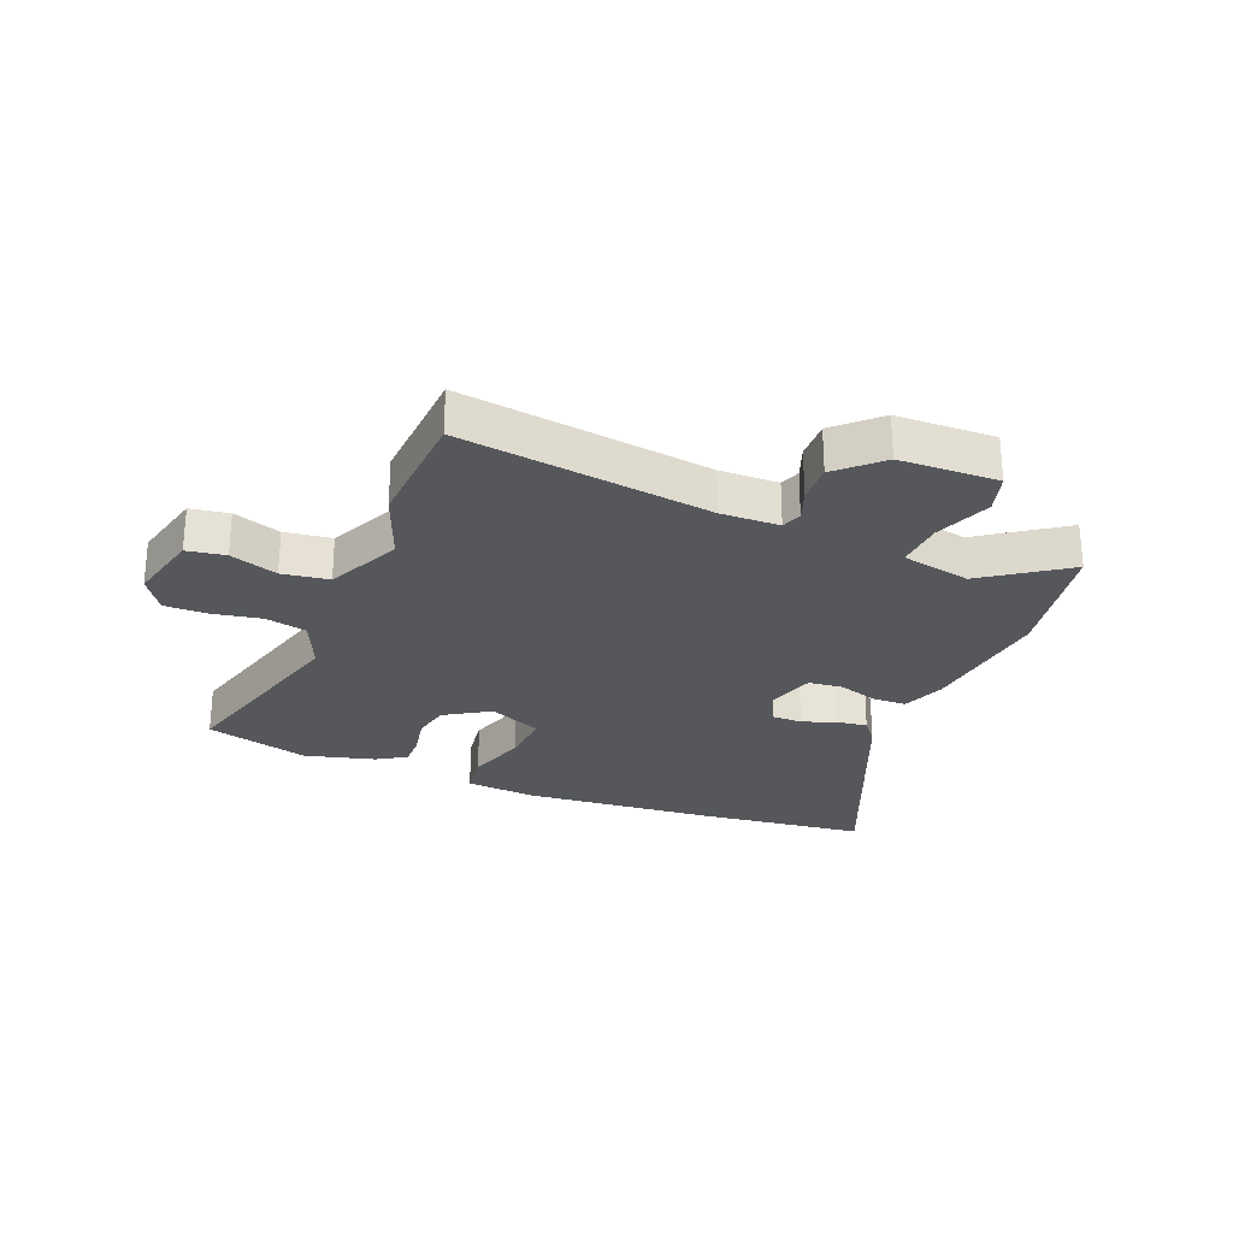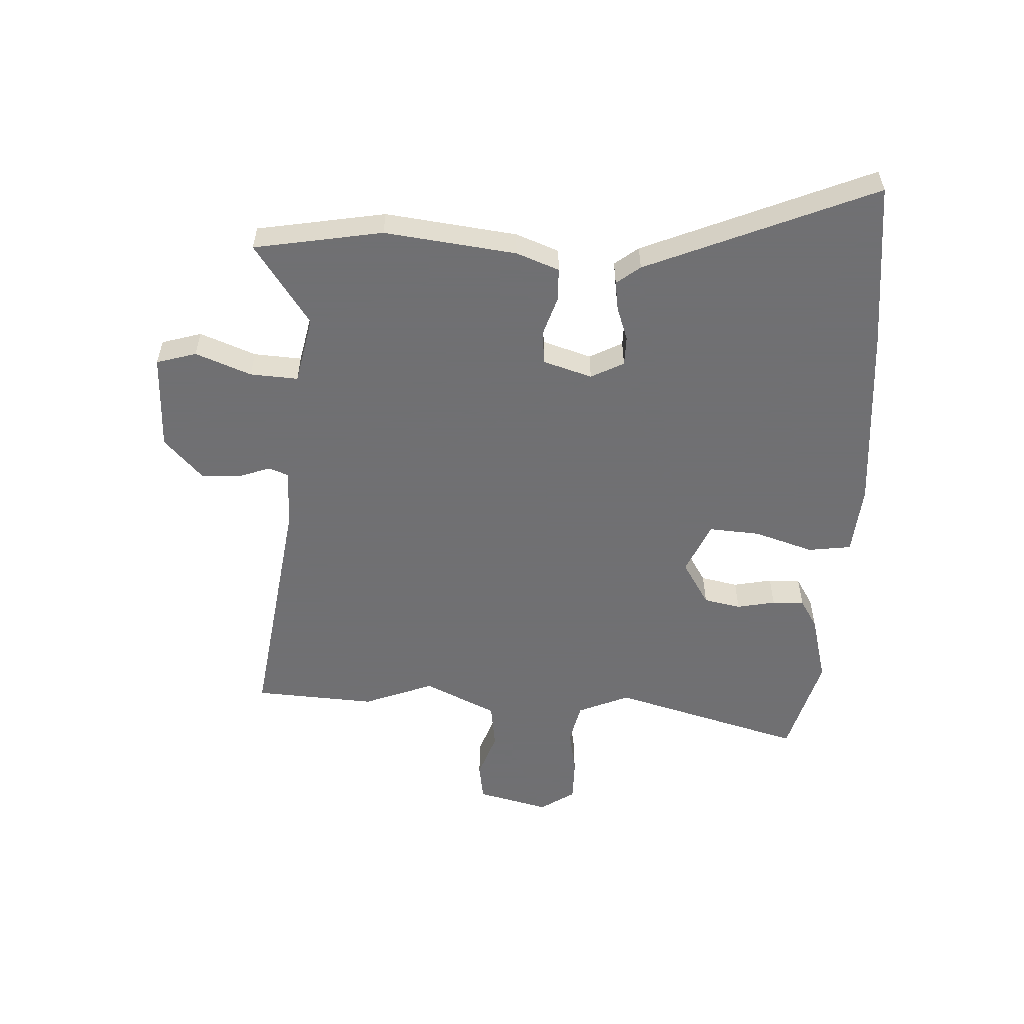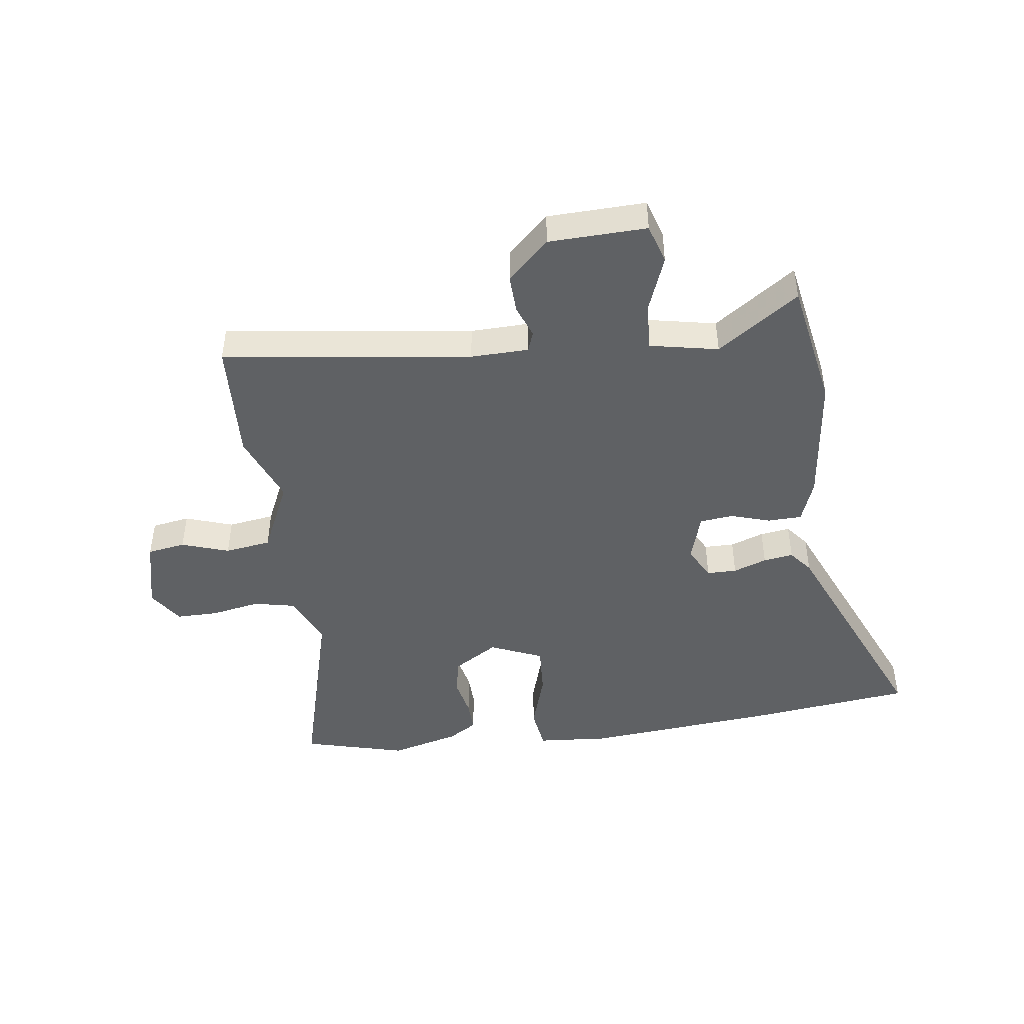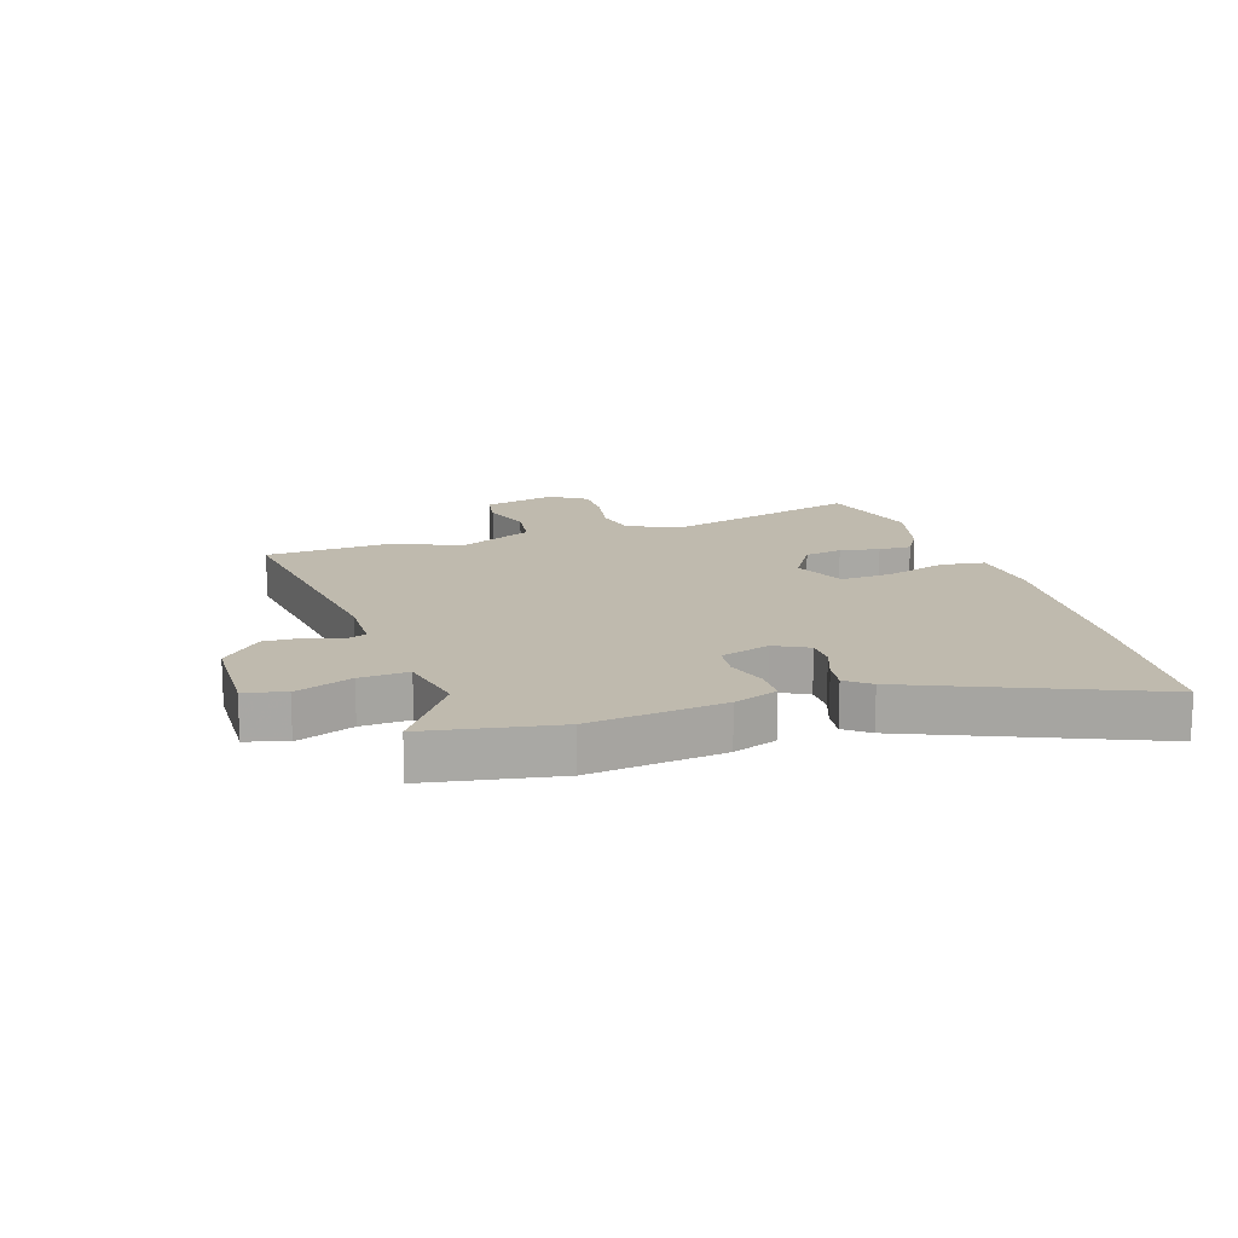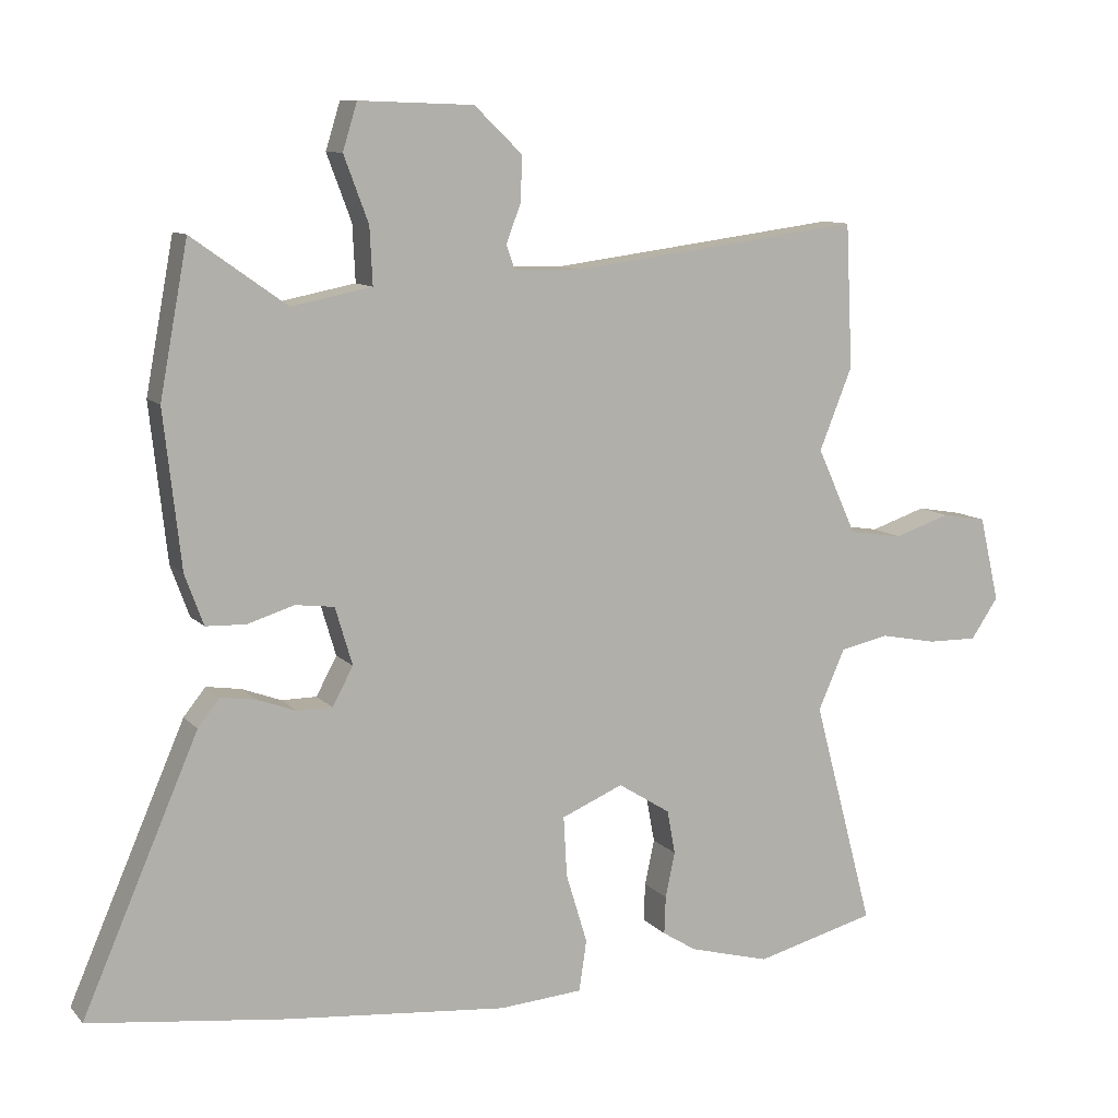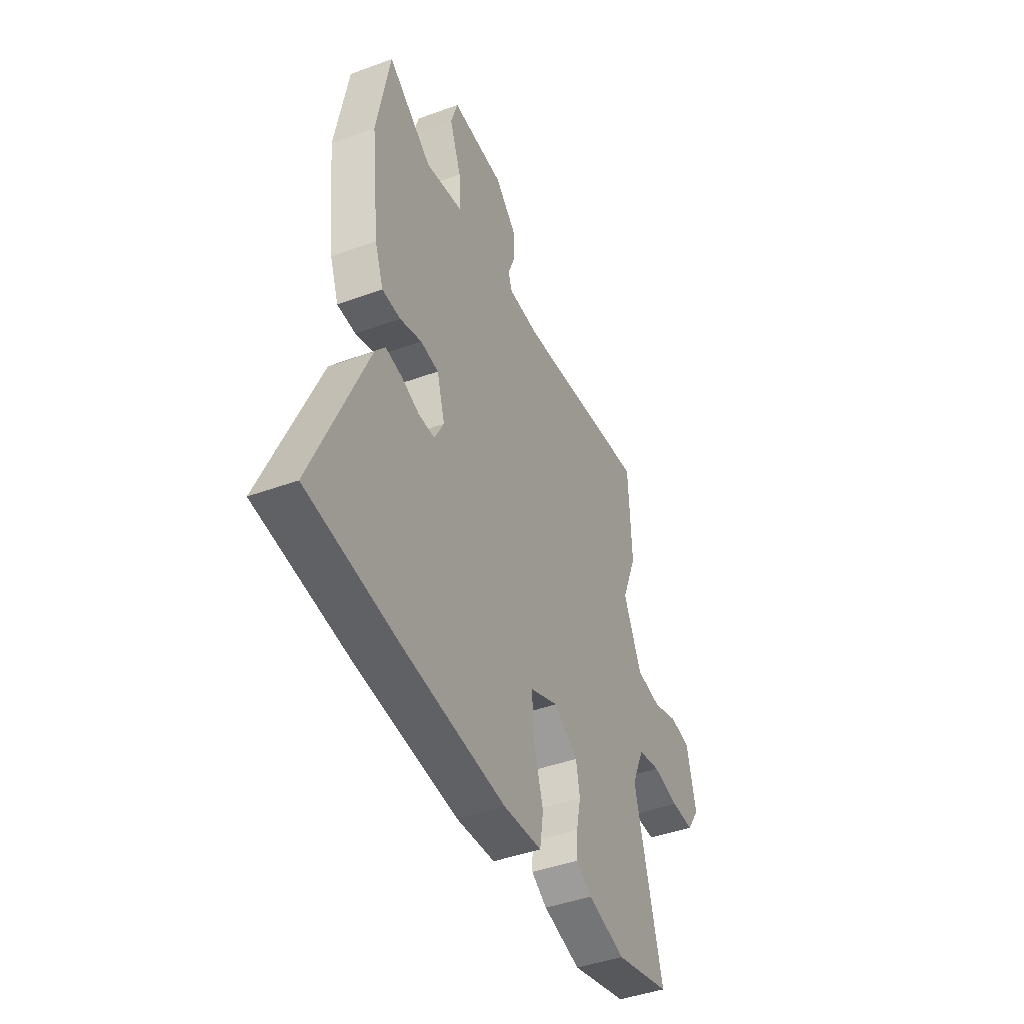
<metadata>
{"format":"obj","ext":"obj","renderer":"f3d","projection":"perspective","resolution":1024,"background":"white","views":[{"elev":-27.0,"azim":-22.5,"up":"+Y"},{"elev":-55.0,"azim":86.5,"up":"+Y"},{"elev":-45.6,"azim":7.4,"up":"+Y"},{"elev":15.5,"azim":71.5,"up":"+Y"},{"elev":10.1,"azim":156.3,"up":"+Z"},{"elev":-43.2,"azim":113.5,"up":"+Z"}]}
</metadata>
<code>
v -0.507 0.07 0.355
v -0.497 0.07 0.564
v -0.073 0.07 0.509
v 0.026 0.07 0.512
v 0.038 0.07 0.546
v 0.017 0.07 0.601
v 0.014 0.07 0.667
v 0.084 0.07 0.734
v 0.251 0.07 0.74
v 0.272 0.07 0.672
v 0.236 0.07 0.576
v 0.232 0.07 0.494
v 0.349 0.07 0.471
v 0.487 0.07 0.569
v 0.528 0.07 0.349
v 0.503 0.07 0.123
v 0.476 0.07 0.049
v 0.418 0.07 0.047
v 0.35 0.07 0.068
v 0.293 0.07 0.061
v 0.268 0.07 -0.023
v 0.298 0.07 -0.079
v 0.349 0.07 -0.079
v 0.406 0.07 -0.058
v 0.457 0.07 -0.05
v 0.489 0.07 -0.09
v 0.658 0.07 -0.48
v 0.373 0.07 -0.516
v 0.049 0.07 -0.547
v -0.073 0.07 -0.538
v -0.084 0.07 -0.464
v -0.053 0.07 -0.362
v -0.048 0.07 -0.274
v -0.138 0.07 -0.236
v -0.214 0.07 -0.284
v -0.226 0.07 -0.348
v -0.212 0.07 -0.414
v -0.21 0.07 -0.469
v -0.259 0.07 -0.5
v -0.377 0.07 -0.532
v -0.553 0.07 -0.486
v -0.465 0.07 -0.155
v -0.504 0.07 -0.067
v -0.575 0.07 -0.052
v -0.658 0.07 -0.068
v -0.73 0.07 -0.069
v -0.77 0.07 -0.01
v -0.741 0.07 0.114
v -0.676 0.07 0.125
v -0.595 0.07 0.098
v -0.516 0.07 0.11
v -0.459 0.07 0.235
v -0.507 0 0.355
v -0.497 0 0.564
v -0.073 0 0.509
v 0.026 0 0.512
v 0.038 0 0.546
v 0.017 0 0.601
v 0.014 0 0.667
v 0.084 0 0.734
v 0.251 0 0.74
v 0.272 0 0.672
v 0.236 0 0.576
v 0.232 0 0.494
v 0.349 0 0.471
v 0.487 0 0.569
v 0.528 0 0.349
v 0.503 0 0.123
v 0.476 0 0.049
v 0.418 0 0.047
v 0.35 0 0.068
v 0.293 0 0.061
v 0.268 0 -0.023
v 0.298 0 -0.079
v 0.349 0 -0.079
v 0.406 0 -0.058
v 0.457 0 -0.05
v 0.489 0 -0.09
v 0.658 0 -0.48
v 0.373 0 -0.516
v 0.049 0 -0.547
v -0.073 0 -0.538
v -0.084 0 -0.464
v -0.053 0 -0.362
v -0.048 0 -0.274
v -0.138 0 -0.236
v -0.214 0 -0.284
v -0.226 0 -0.348
v -0.212 0 -0.414
v -0.21 0 -0.469
v -0.259 0 -0.5
v -0.377 0 -0.532
v -0.553 0 -0.486
v -0.465 0 -0.155
v -0.504 0 -0.067
v -0.575 0 -0.052
v -0.658 0 -0.068
v -0.73 0 -0.069
v -0.77 0 -0.01
v -0.741 0 0.114
v -0.676 0 0.125
v -0.595 0 0.098
v -0.516 0 0.11
v -0.459 0 0.235
f 47 48 49 50
f 47 50 51
f 44 45 46 47
f 43 44 47 51
f 42 43 51 52
f 40 41 42
f 39 40 42 52
f 36 37 38 39
f 35 36 39 52
f 29 30 31 32
f 29 32 33
f 28 29 33
f 27 28 33
f 26 27 33 34
f 23 24 25 26
f 22 23 26 34
f 16 17 18 19
f 16 19 20
f 13 14 15 16
f 12 13 16 20
f 8 9 10 11
f 8 11 12
f 5 6 7 8
f 5 8 12 20
f 52 1 2 3
f 34 35 52 3
f 21 22 34 3
f 4 5 20 21
f 3 4 21
f 102 101 100 99
f 103 102 99
f 99 98 97 96
f 103 99 96 95
f 104 103 95 94
f 94 93 92
f 104 94 92 91
f 91 90 89 88
f 104 91 88 87
f 84 83 82 81
f 85 84 81
f 85 81 80
f 85 80 79
f 86 85 79 78
f 78 77 76 75
f 86 78 75 74
f 71 70 69 68
f 72 71 68
f 68 67 66 65
f 72 68 65 64
f 63 62 61 60
f 64 63 60
f 60 59 58 57
f 72 64 60 57
f 55 54 53 104
f 55 104 87 86
f 55 86 74 73
f 73 72 57 56
f 73 56 55
f 1 53 54 2
f 2 54 55 3
f 3 55 56 4
f 4 56 57 5
f 5 57 58 6
f 6 58 59 7
f 7 59 60 8
f 8 60 61 9
f 9 61 62 10
f 10 62 63 11
f 11 63 64 12
f 12 64 65 13
f 13 65 66 14
f 14 66 67 15
f 15 67 68 16
f 16 68 69 17
f 17 69 70 18
f 18 70 71 19
f 19 71 72 20
f 20 72 73 21
f 21 73 74 22
f 22 74 75 23
f 23 75 76 24
f 24 76 77 25
f 25 77 78 26
f 26 78 79 27
f 27 79 80 28
f 28 80 81 29
f 29 81 82 30
f 30 82 83 31
f 31 83 84 32
f 32 84 85 33
f 33 85 86 34
f 34 86 87 35
f 35 87 88 36
f 36 88 89 37
f 37 89 90 38
f 38 90 91 39
f 39 91 92 40
f 40 92 93 41
f 41 93 94 42
f 42 94 95 43
f 43 95 96 44
f 44 96 97 45
f 45 97 98 46
f 46 98 99 47
f 47 99 100 48
f 48 100 101 49
f 49 101 102 50
f 50 102 103 51
f 51 103 104 52
f 52 104 53 1

</code>
